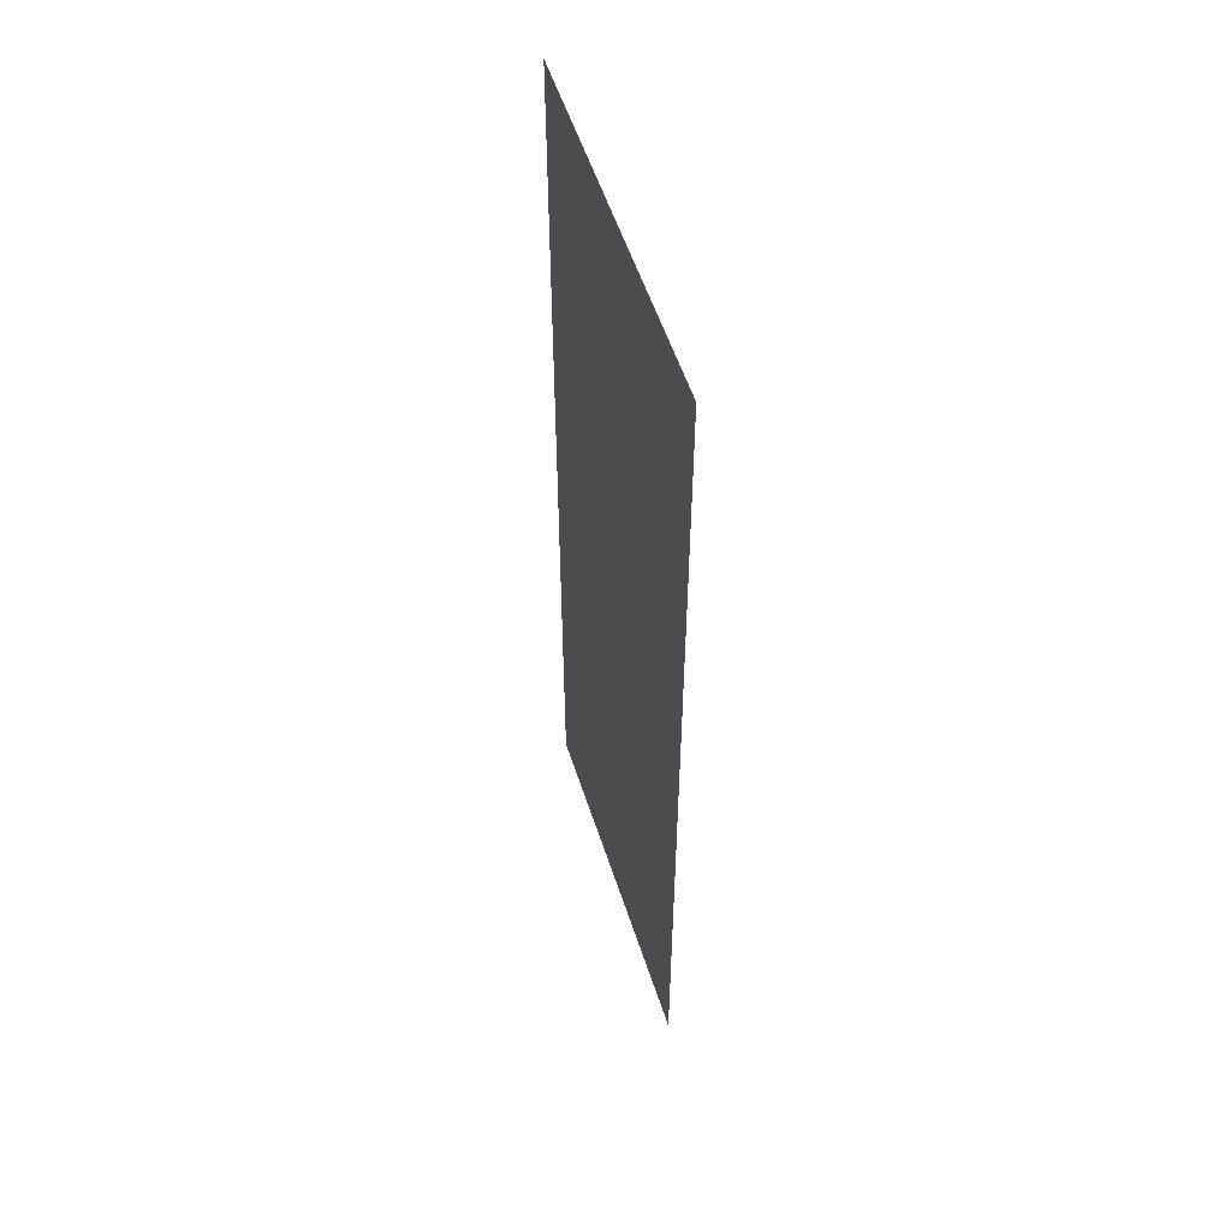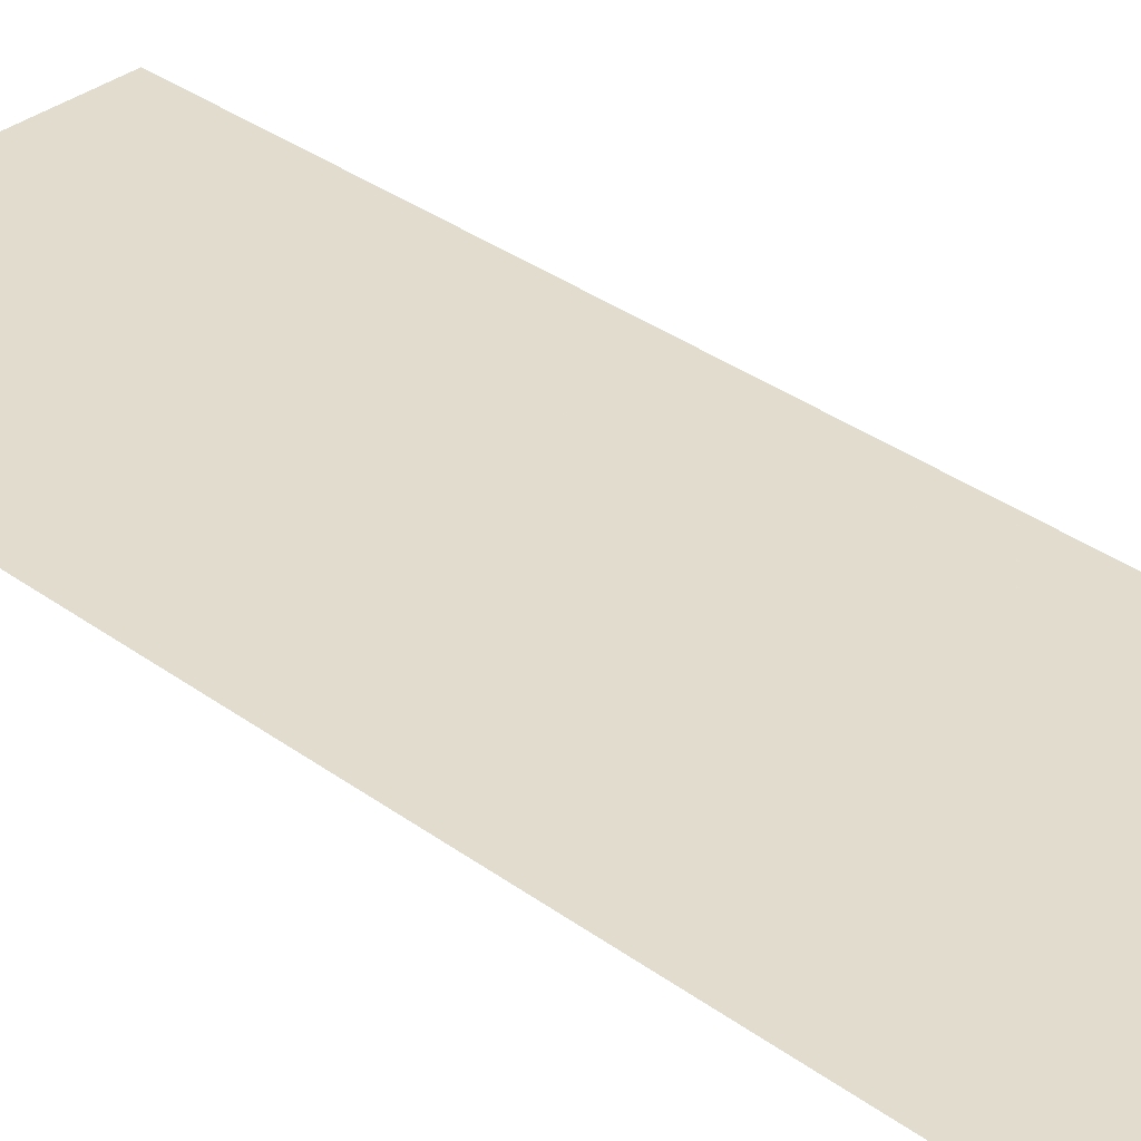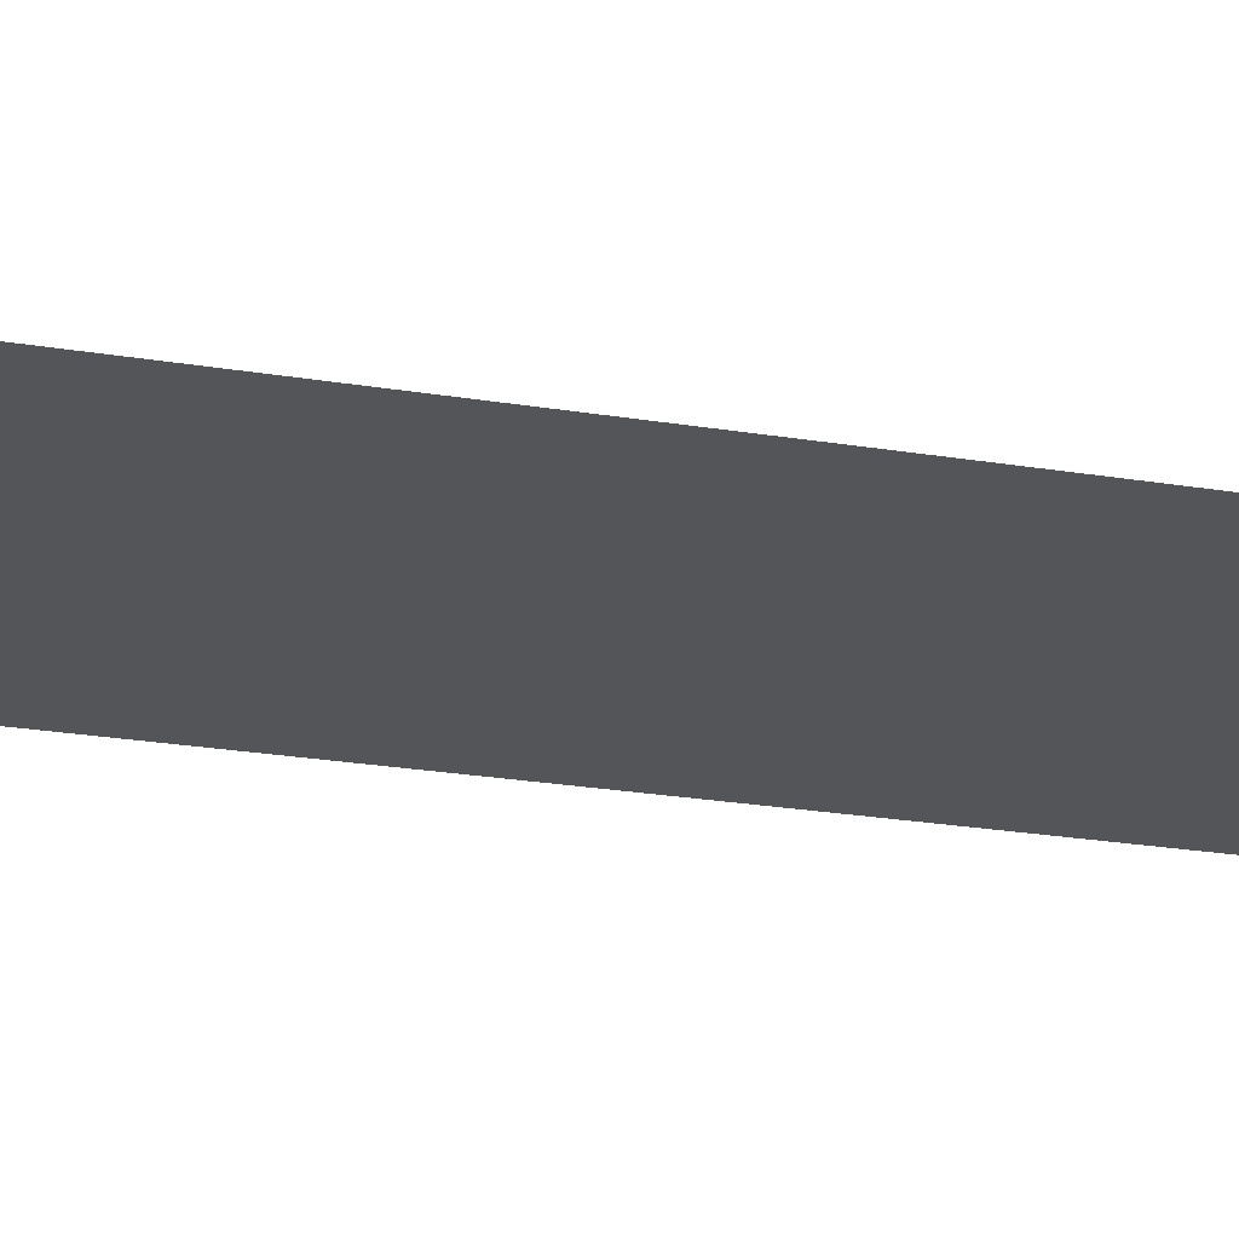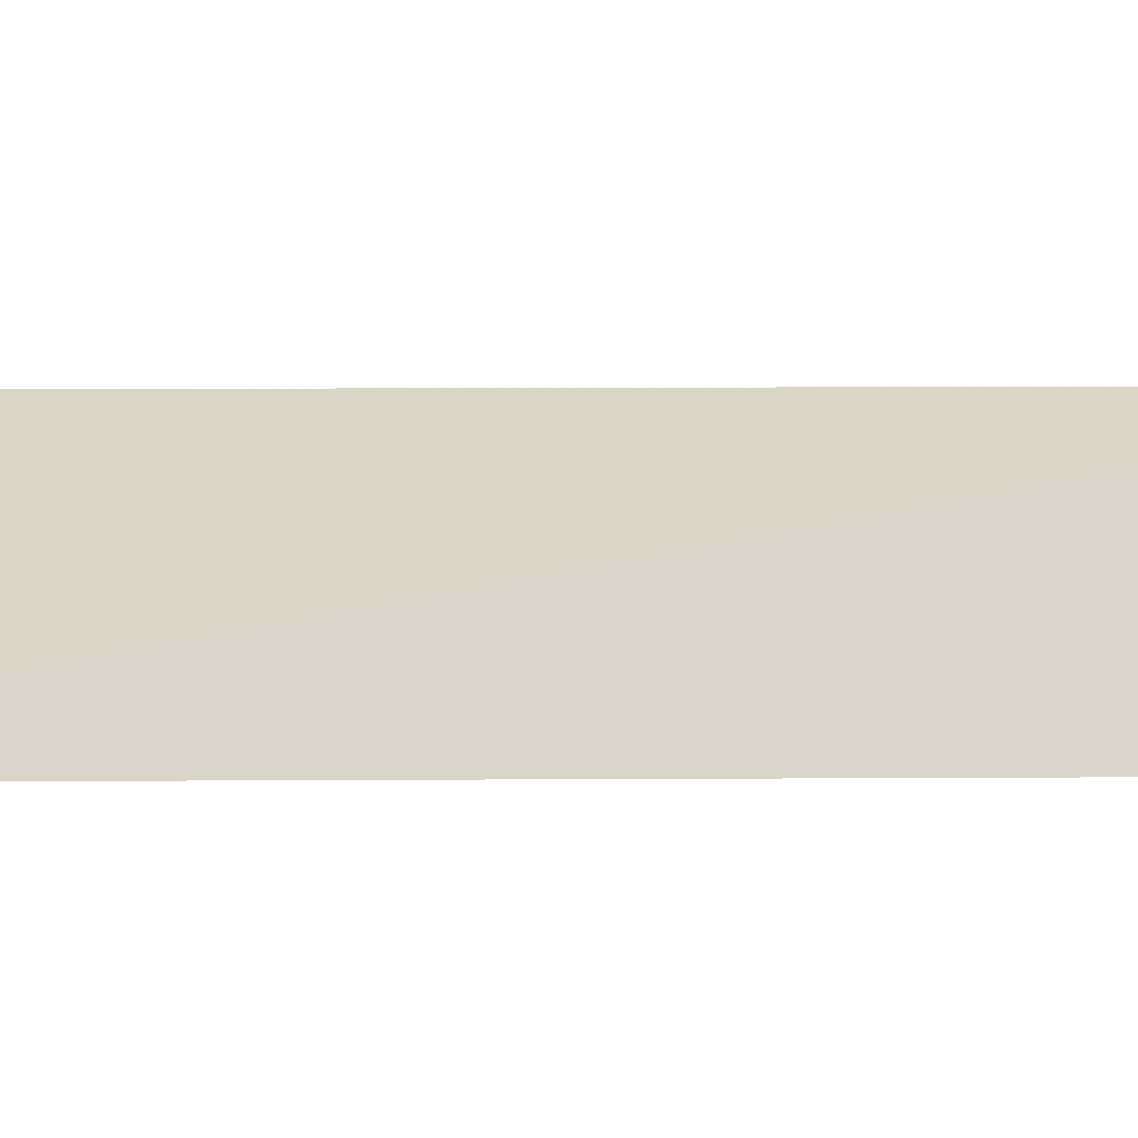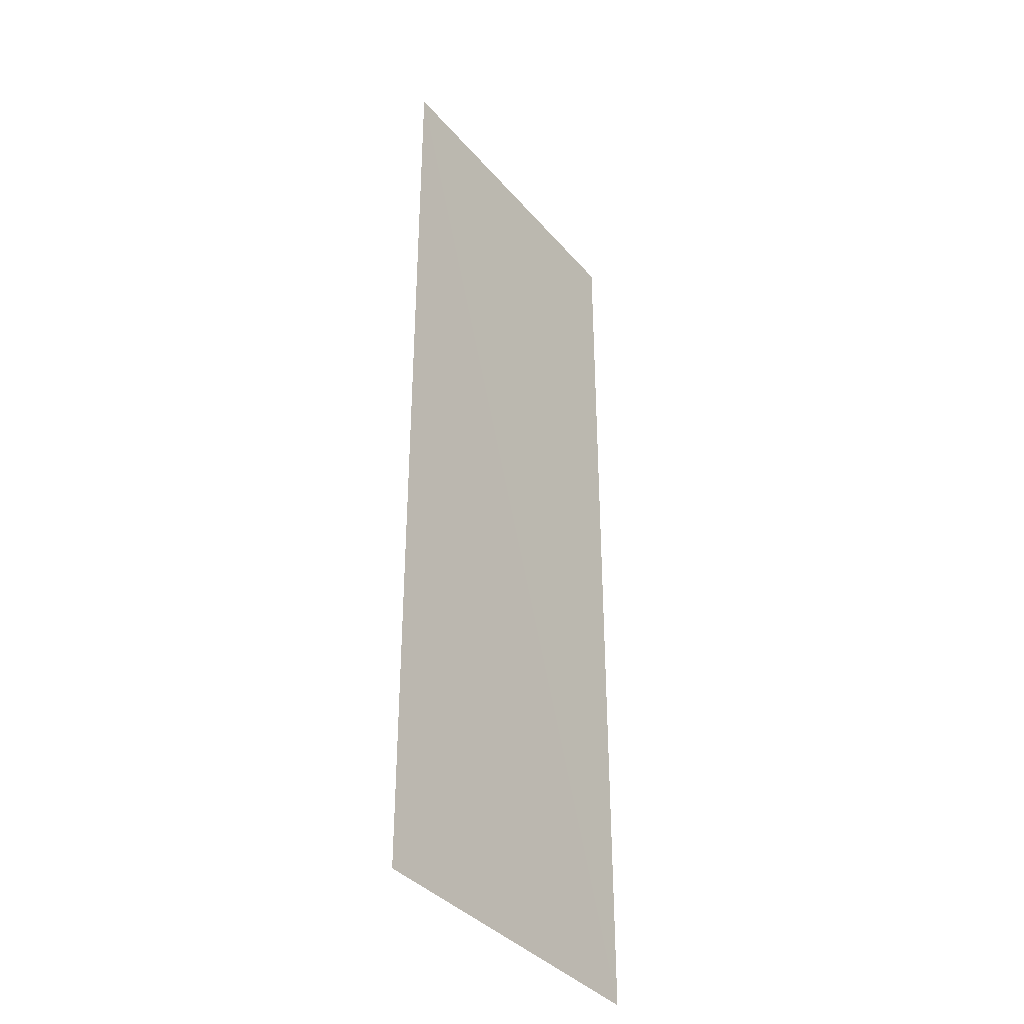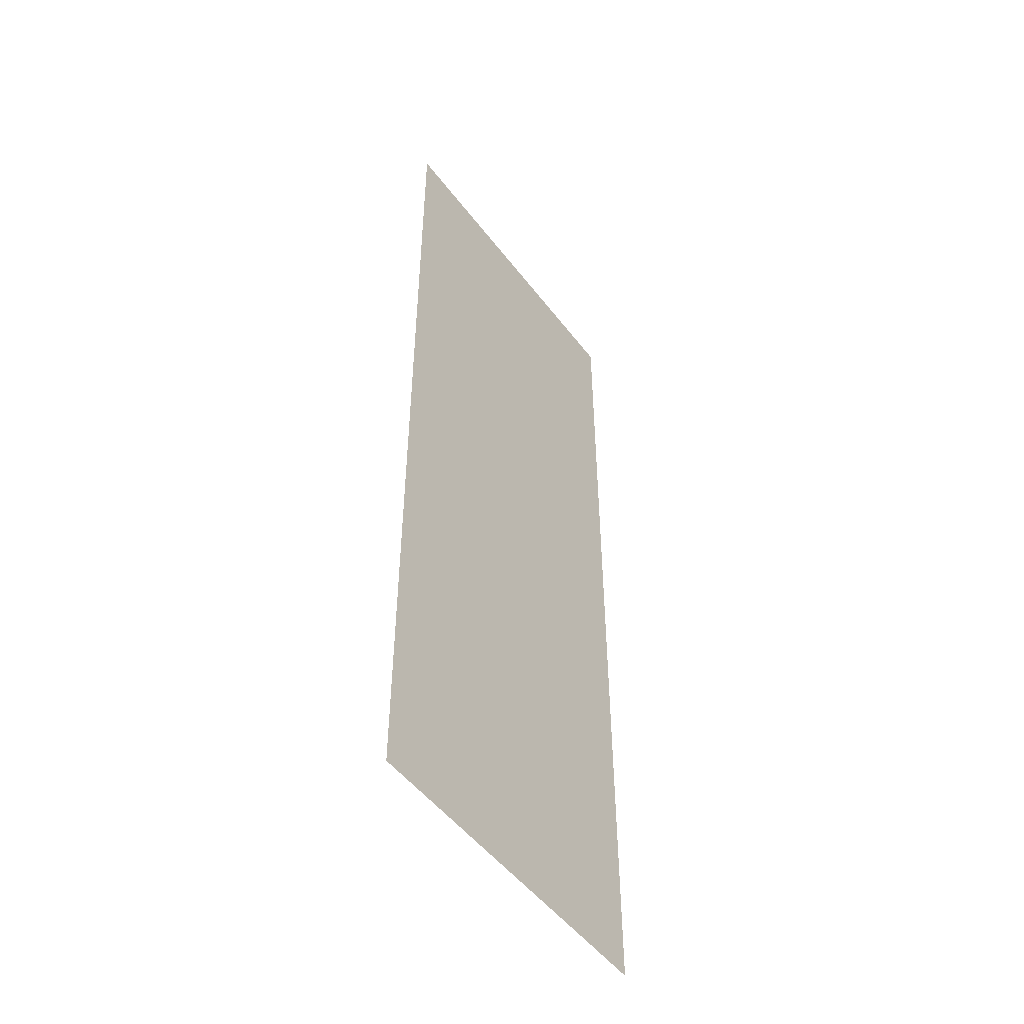
<metadata>
{"format":"obj","ext":"obj","renderer":"f3d","projection":"perspective","resolution":1024,"background":"white","views":[{"elev":55.2,"azim":72.1,"up":"+Y"},{"elev":34.7,"azim":-45.7,"up":"+Z"},{"elev":-24.7,"azim":-105.1,"up":"+Z"},{"elev":29.6,"azim":89.6,"up":"+Z"},{"elev":-37.5,"azim":-54.8,"up":"+Y"},{"elev":-50.3,"azim":-54.3,"up":"+Y"}]}
</metadata>
<code>
v 0.7125 -1.969 9.537e-07
v -0.7031 1.969 -0.002999
v -0.7031 -1.969 9.537e-07
v 0.7125 1.969 9.537e-07
g Pillar_458_11
f 1 3 2
f 4 1 2

</code>
